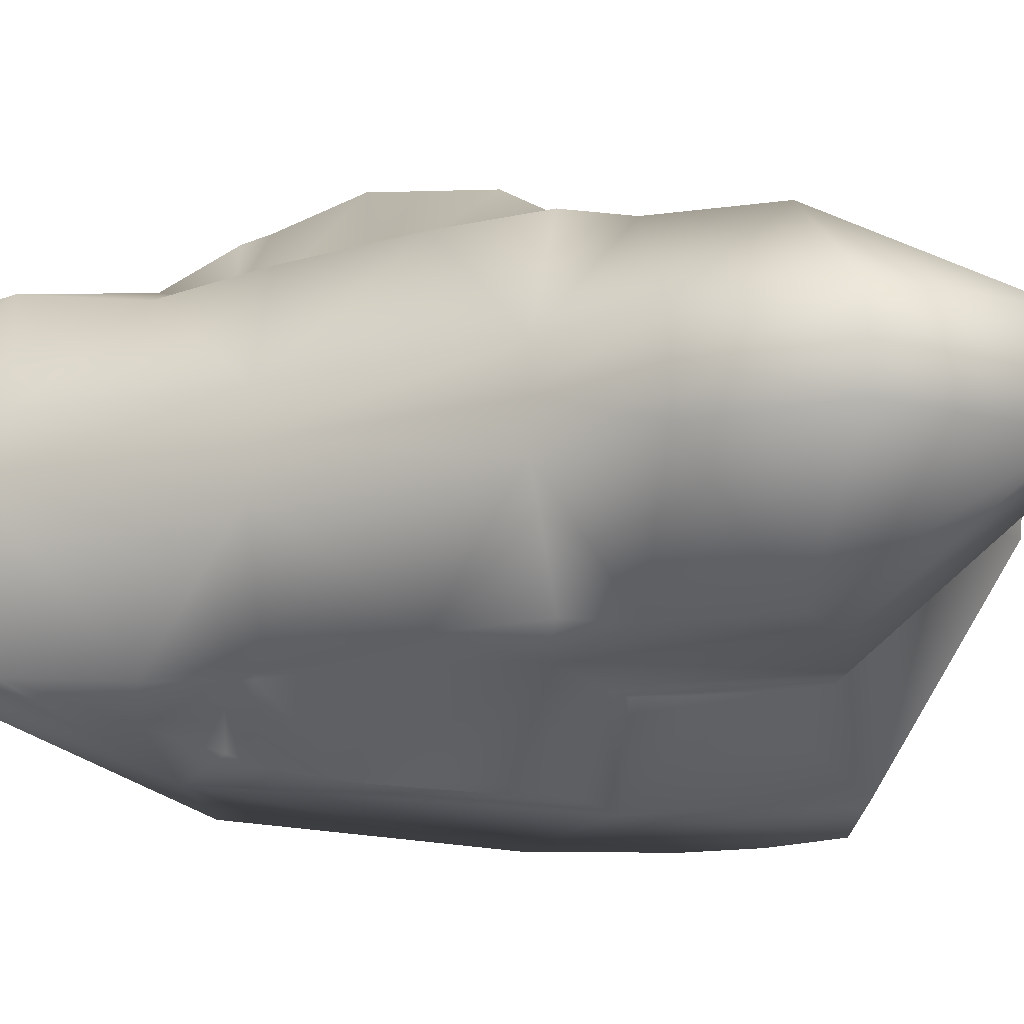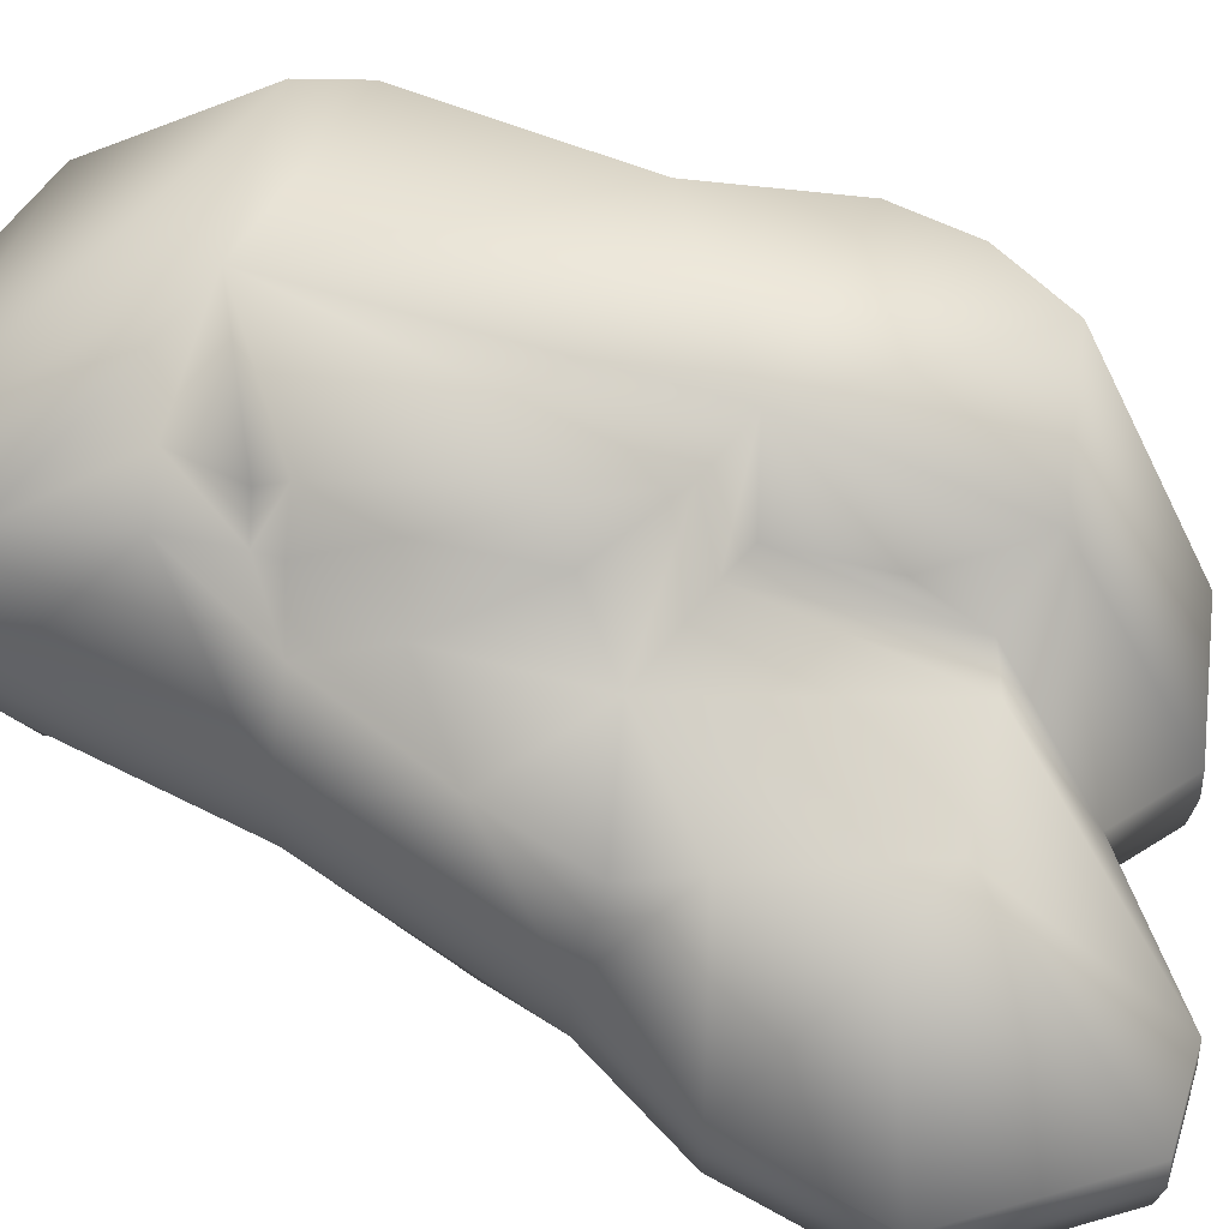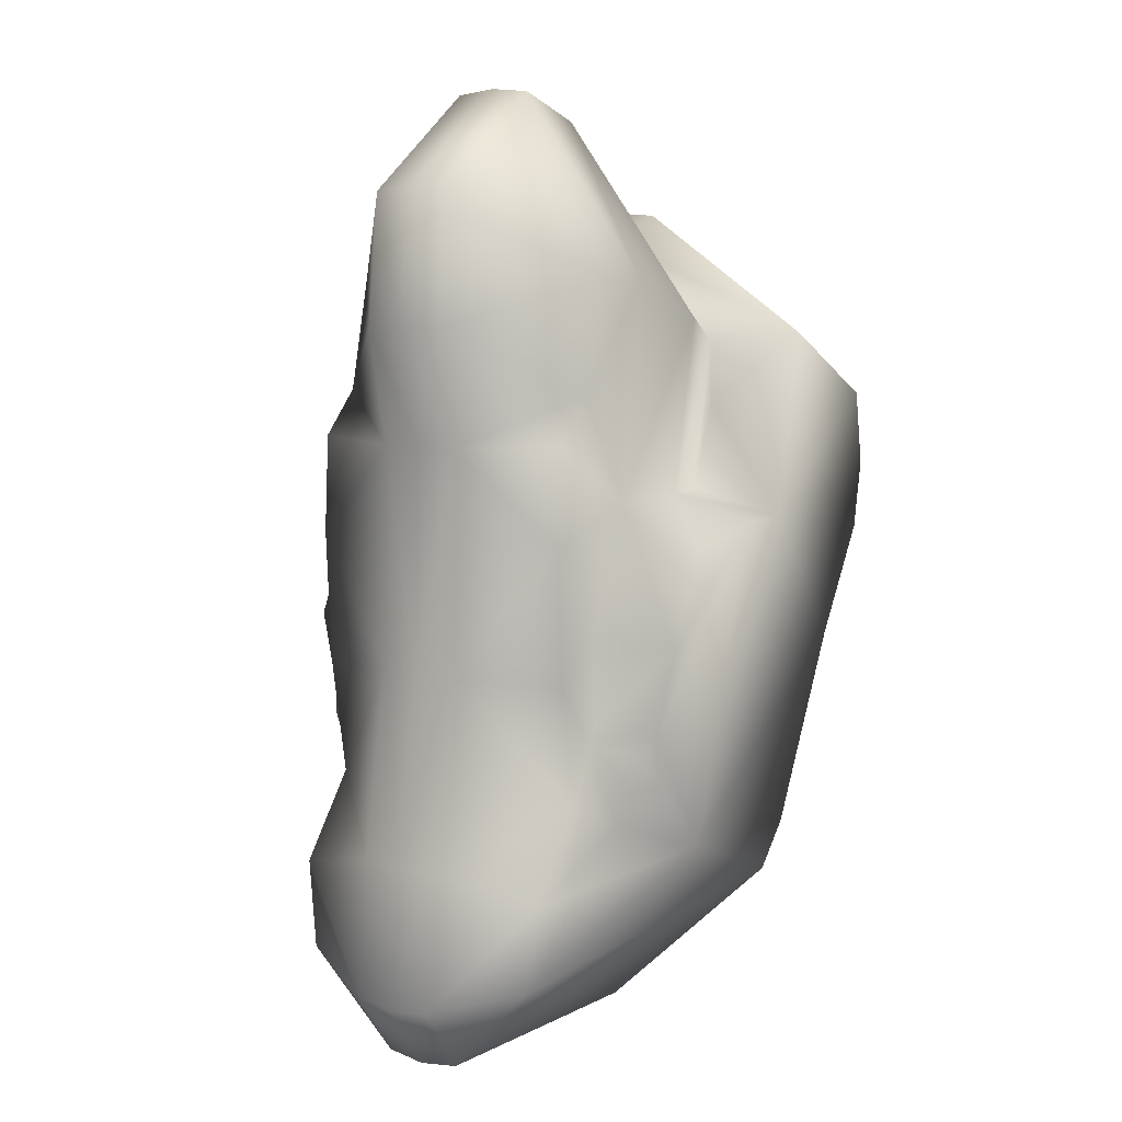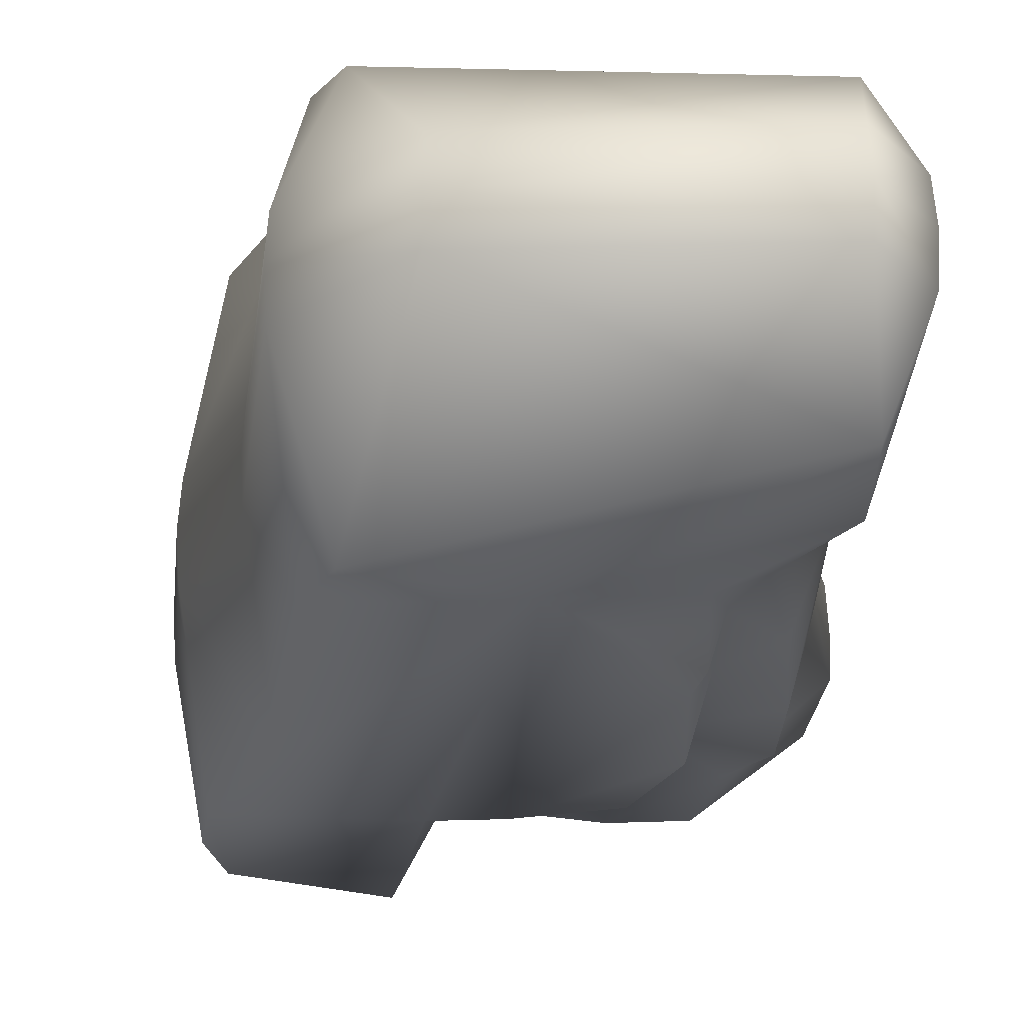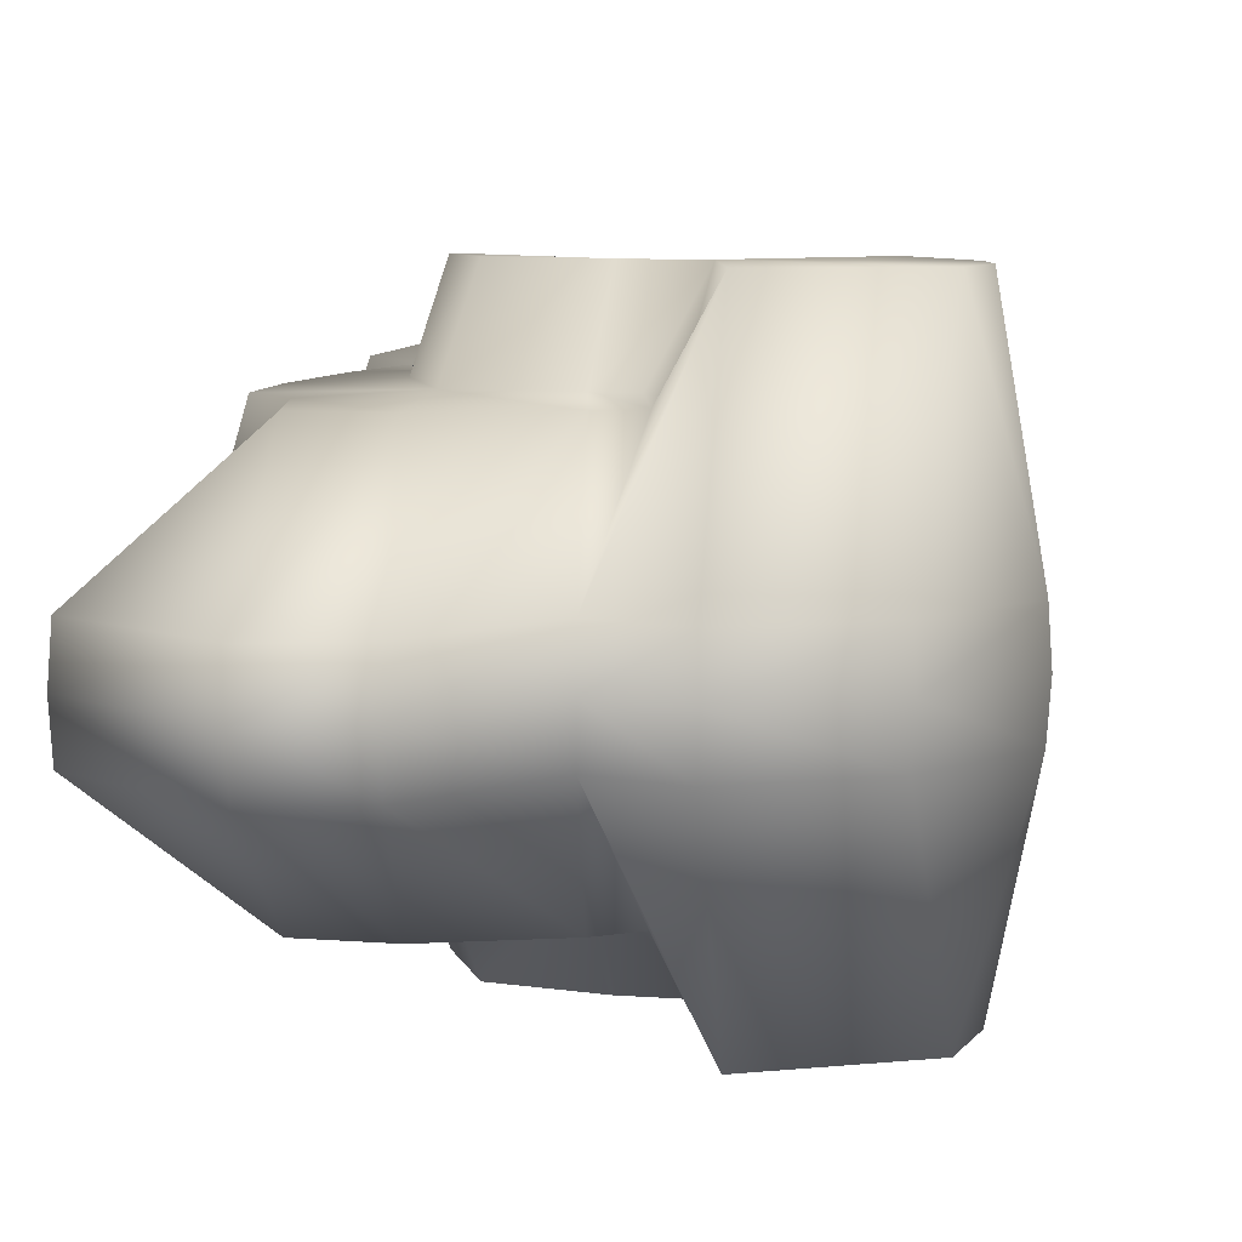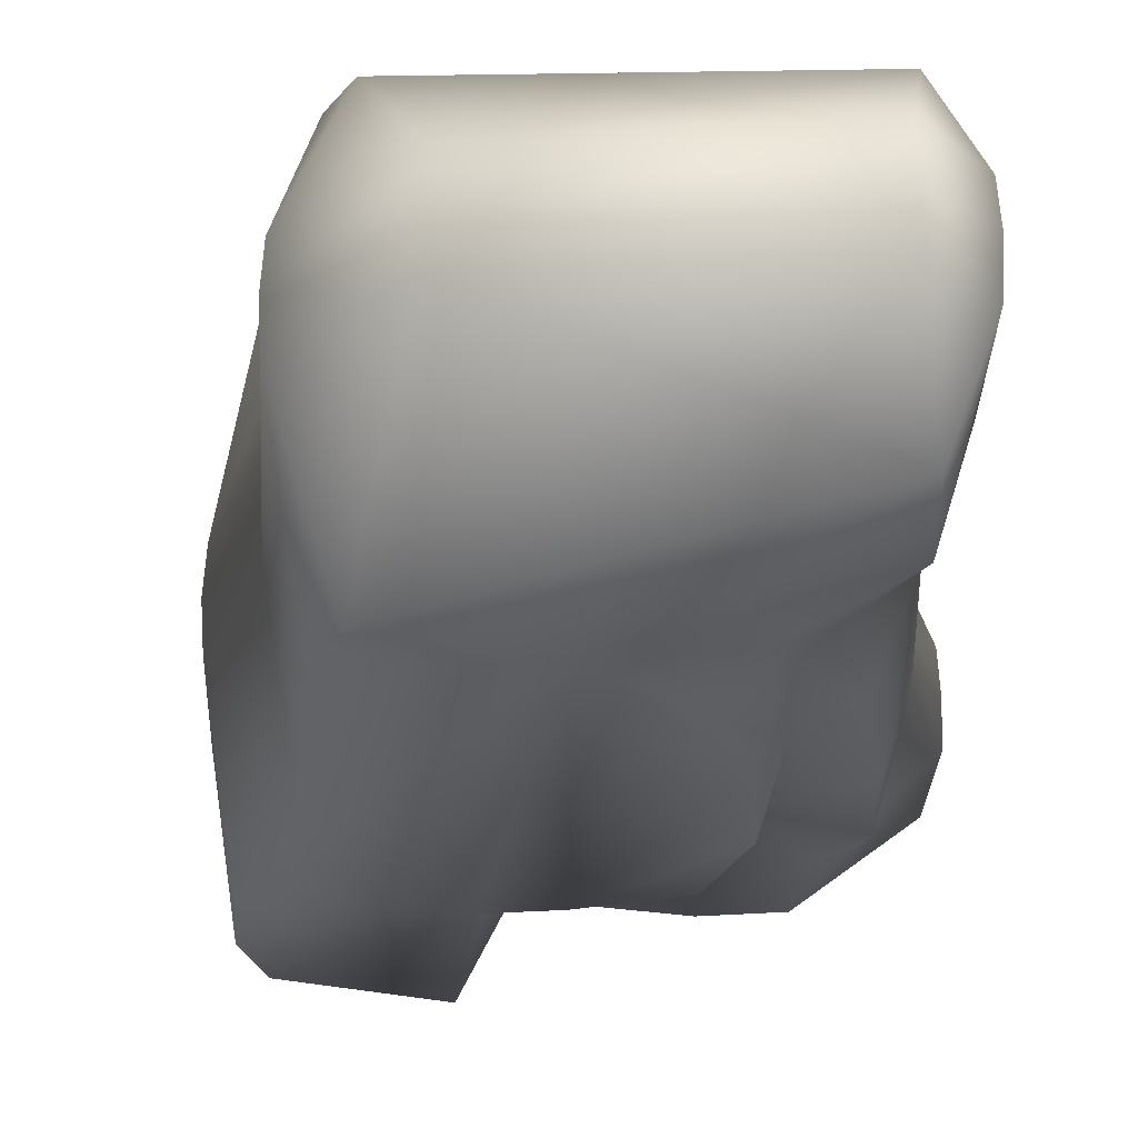
<metadata>
{"format":"obj","ext":"obj","renderer":"f3d","projection":"perspective","resolution":1024,"background":"white","views":[{"elev":-16.7,"azim":-62.5,"up":"+Y"},{"elev":63.6,"azim":-54.1,"up":"+Y"},{"elev":7.0,"azim":-53.9,"up":"+Z"},{"elev":-24.8,"azim":-178.5,"up":"+Y"},{"elev":6.9,"azim":10.4,"up":"+Y"},{"elev":-25.5,"azim":-175.3,"up":"+Y"}]}
</metadata>
<code>
g mbg002_rock_64
v -4.187 0.682 -4.354
v -4.225 0.01599 -4.403
v -4.423 0.01674 -6.606
v -4.384 0.6827 -6.536
v -3.695 0.01398 -7.645
v -3.719 0.6802 -1.39
v -3.752 0.0142 -1.409
v -3.663 0.68 -7.566
v 0.6982 -0.002642 -7.601
v 0.6887 0.6635 -7.522
v 2.385 -0.009024 -6.116
v -3.779 2.146 -6.102
v -3.699 2.346 -4.723
v 2.359 0.6572 -6.051
v 3.086 -0.01168 -1.741
v -0.3586 2.991 -4.363
v 1.685 2.98 -5.169
v 2.139 3.057 -4.422
v 3.054 0.6546 -1.718
v 4.086 -0.01546 0.3405
v -2.79 2.343 -3.388
v 2.631 3.566 -1.245
v 1.086 3.572 0.8602
v 3.6 3.562 0.4841
v 4.044 0.6508 0.3432
v 4.459 -0.01687 3.007
v 4.413 0.6494 2.984
v 3.435 -0.013 4.802
v 3.794 3.562 1.565
v 3.613 3.562 2.74
v 3.399 0.6533 4.762
v 1.739 -0.006581 5.761
v 1.657 3.57 3.792
v 1.719 0.6596 5.712
v 0.619 -0.002343 5.321
v 0.6103 0.6638 5.276
v -0.6127 0.002318 7.188
v -0.6097 0.6684 7.125
v -1.785 0.006756 7.59
v -1.771 0.6728 7.523
v -3.811 0.01442 6.017
v -3.778 0.6804 5.965
v -4.042 0.0153 3.928
v -4.006 0.6813 3.897
v -3.669 0.01388 2.098
v -2.154 2.34 4.571
v -1.055 2.336 4.625
v 0.466 2.33 4.034
v -1.541 2.338 1.202
v -2.511 2.341 2.869
v -3.636 0.6799 2.083
v 0.9633 2.328 3.637
v -3.124 2.344 2.158
v -3.208 2.344 0.6277
v -3.095 2.344 -1.514
v -0.06798 2.332 1.238
v 1.011 2.328 2.637
v 0.4742 2.33 1.293
v 0.1198 3.576 0.8256
v -2.283 2.341 -0.7368
v -1.272 3.581 0.4778
v -1.916 3.583 -0.974
v -2.266 2.341 -2.164
v -1.939 3.286 -2.26
v -2.379 2.341 -2.497
v -2.136 3.131 -2.586
v -2.146 2.715 -3.741
v -4.192 -0.6503 -4.354
v -4.423 0.01674 -6.606
v -4.225 0.01599 -4.403
v -4.389 -0.6495 -6.536
v -3.695 0.01398 -7.645
v -3.724 -0.652 -1.39
v -3.752 0.0142 -1.409
v -3.668 -0.6523 -7.566
v 0.6982 -0.002642 -7.601
v 0.6836 -0.6687 -7.522
v 2.385 -0.009024 -6.116
v -3.796 -2.117 -6.102
v -3.717 -2.318 -4.723
v 2.354 -0.675 -6.051
v 3.086 -0.01168 -1.741
v -0.3812 -2.988 -4.363
v 1.662 -2.993 -5.169
v 2.116 -3.073 -4.422
v 3.049 -0.6777 -1.718
v 4.086 -0.01546 0.3405
v -2.808 -2.321 -3.388
v 2.604 -3.586 -1.245
v 1.059 -3.58 0.8602
v 3.573 -3.59 0.4841
v 4.039 -0.6814 0.3432
v 4.459 -0.01687 3.007
v 4.408 -0.6828 2.984
v 3.435 -0.013 4.802
v 3.767 -3.59 1.565
v 3.586 -3.59 2.74
v 3.394 -0.679 4.762
v 1.739 -0.006581 5.761
v 1.63 -3.582 3.792
v 1.714 -0.6726 5.712
v 0.619 -0.002343 5.321
v 0.6052 -0.6684 5.276
v -0.6127 0.002318 7.188
v -0.6147 -0.6638 7.125
v -1.785 0.006756 7.59
v -1.776 -0.6594 7.523
v -3.811 0.01442 6.017
v -3.783 -0.6518 5.965
v -4.042 0.0153 3.928
v -4.011 -0.651 3.897
v -3.669 0.01388 2.098
v -2.172 -2.324 4.571
v -1.073 -2.328 4.625
v 0.4483 -2.334 4.034
v -1.558 -2.326 1.202
v -2.529 -2.322 2.869
v -3.641 -0.6524 2.083
v 0.9457 -2.336 3.637
v -3.142 -2.32 2.158
v -3.225 -2.32 0.6277
v -3.112 -2.32 -1.514
v -0.08563 -2.332 1.238
v 0.9929 -2.336 2.637
v 0.4566 -2.334 1.293
v 0.09269 -3.576 0.8256
v -2.3 -2.323 -0.7368
v -1.299 -3.571 0.4778
v -1.943 -3.569 -0.974
v -2.284 -2.323 -2.164
v -1.964 -3.272 -2.26
v -2.397 -2.323 -2.497
v -2.159 -3.115 -2.586
v -2.167 -2.699 -3.741
g mbg002_rock_64_0
f 3 2 1
f 4 3 1
f 5 3 4
f 1 2 6
f 2 7 6
f 8 5 4
f 9 5 8
f 10 9 8
f 11 9 10
f 8 4 12
f 8 12 10
f 1 13 4
f 13 12 4
f 14 11 10
f 15 11 14
f 16 12 13
f 17 12 16
f 10 12 17
f 14 10 17
f 17 16 18
f 18 14 17
f 19 15 14
f 19 14 18
f 20 15 19
f 13 1 21
f 1 6 21
f 22 19 18
f 18 16 22
f 22 16 23
f 24 22 23
f 25 20 19
f 25 19 22
f 24 25 22
f 26 20 25
f 27 26 25
f 28 26 27
f 29 25 24
f 27 25 29
f 29 24 30
f 30 27 29
f 30 24 23
f 31 28 27
f 31 27 30
f 32 28 31
f 31 30 33
f 33 30 23
f 34 32 31
f 34 31 33
f 35 32 34
f 36 35 34
f 36 34 33
f 37 35 36
f 38 37 36
f 39 37 38
f 40 39 38
f 41 39 40
f 42 41 40
f 43 41 42
f 44 43 42
f 45 43 44
f 40 46 42
f 42 46 44
f 40 38 47
f 40 47 46
f 38 36 48
f 47 38 48
f 49 47 48
f 47 49 50
f 46 47 50
f 46 50 44
f 51 45 44
f 51 44 50
f 7 45 51
f 6 7 51
f 48 36 52
f 52 36 33
f 53 51 50
f 50 49 53
f 54 51 53
f 6 51 54
f 53 49 54
f 55 6 54
f 21 6 55
f 56 48 52
f 56 49 48
f 52 33 57
f 33 23 57
f 57 58 52
f 58 56 52
f 57 23 58
f 58 23 56
f 23 59 56
f 56 59 49
f 23 16 59
f 49 60 54
f 54 60 55
f 59 61 49
f 49 61 60
f 61 59 62
f 61 62 60
f 55 60 63
f 60 62 63
f 59 64 62
f 62 64 63
f 16 64 59
f 65 55 63
f 63 64 65
f 21 55 65
f 66 64 16
f 64 66 65
f 67 21 65
f 66 67 65
f 67 66 16
f 21 67 13
f 67 16 13
f 70 69 68
f 69 71 68
f 69 72 71
f 70 68 73
f 74 70 73
f 72 75 71
f 72 76 75
f 76 77 75
f 76 78 77
f 71 75 79
f 79 75 77
f 68 71 80
f 71 79 80
f 78 81 77
f 78 82 81
f 79 83 80
f 79 84 83
f 79 77 84
f 77 81 84
f 83 84 85
f 81 85 84
f 82 86 81
f 81 86 85
f 82 87 86
f 68 80 88
f 73 68 88
f 86 89 85
f 83 85 89
f 83 89 90
f 89 91 90
f 87 92 86
f 86 92 89
f 92 91 89
f 87 93 92
f 93 94 92
f 93 95 94
f 92 96 91
f 92 94 96
f 91 96 97
f 94 97 96
f 91 97 90
f 95 98 94
f 94 98 97
f 95 99 98
f 100 97 98
f 97 100 90
f 99 101 98
f 101 100 98
f 99 102 101
f 102 103 101
f 101 103 100
f 102 104 103
f 104 105 103
f 104 106 105
f 106 107 105
f 106 108 107
f 108 109 107
f 108 110 109
f 110 111 109
f 110 112 111
f 113 107 109
f 109 111 113
f 105 107 114
f 114 107 113
f 103 105 115
f 105 114 115
f 115 114 116
f 116 114 117
f 114 113 117
f 111 117 113
f 112 118 111
f 111 118 117
f 112 74 118
f 74 73 118
f 103 115 119
f 103 119 100
f 118 120 117
f 116 117 120
f 118 121 120
f 118 73 121
f 116 120 121
f 73 122 121
f 73 88 122
f 119 115 123
f 123 115 116
f 100 119 124
f 90 100 124
f 125 124 119
f 125 119 123
f 90 124 125
f 90 125 123
f 126 90 123
f 83 90 126
f 127 121 122
f 127 116 121
f 123 116 128
f 126 123 128
f 129 128 116
f 129 116 127
f 126 128 129
f 127 122 130
f 129 127 130
f 131 126 129
f 131 129 130
f 131 83 126
f 122 132 130
f 131 130 132
f 122 88 132
f 131 133 83
f 133 131 132
f 88 134 132
f 134 133 132
f 133 134 83
f 134 88 80
f 83 134 80

</code>
